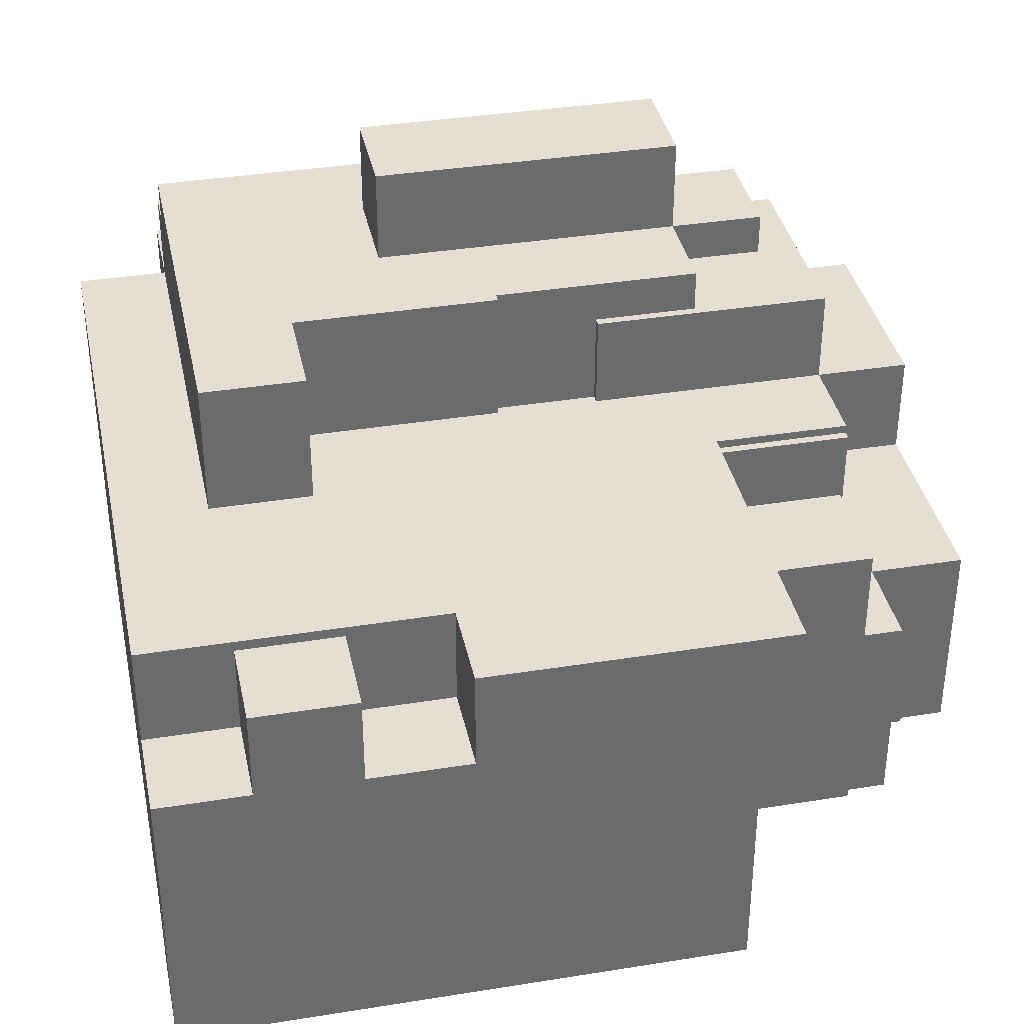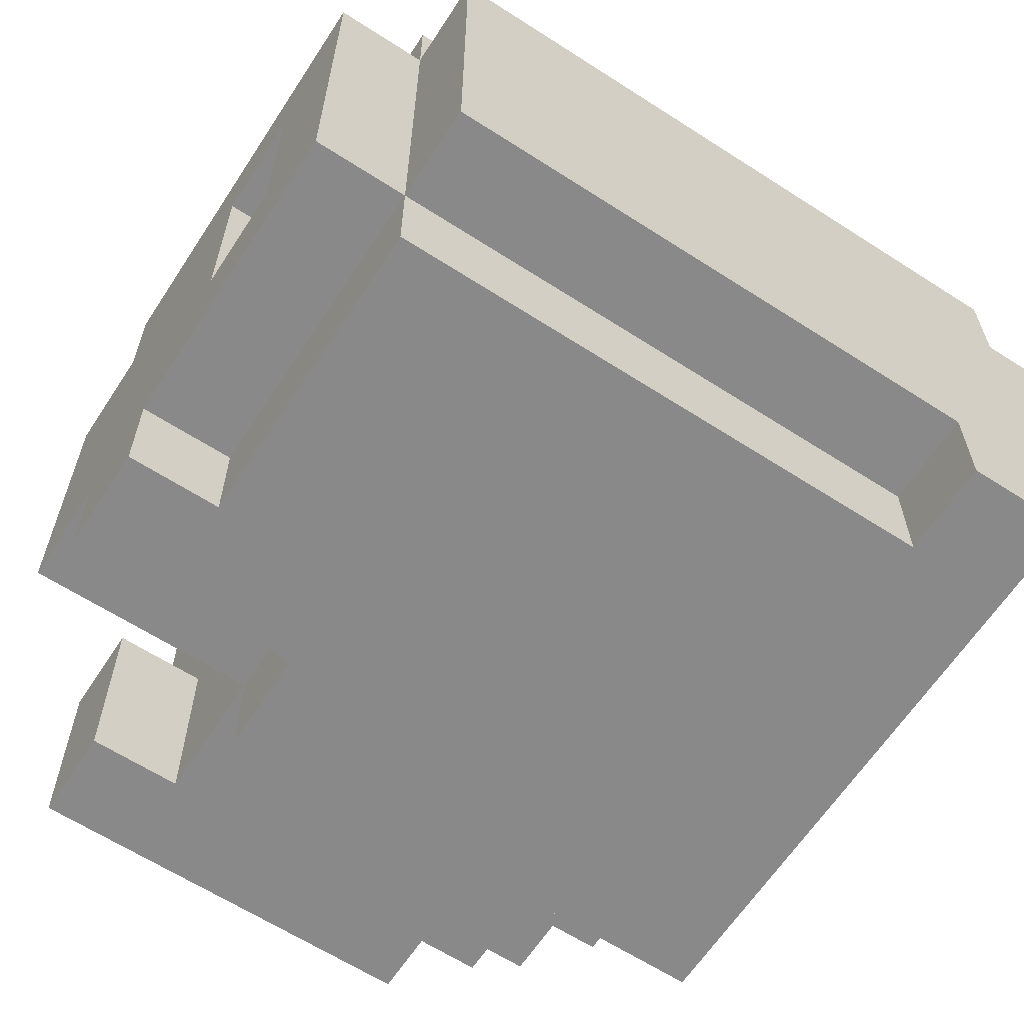
<metadata>
{"format":"obj","ext":"obj","renderer":"f3d","projection":"perspective","resolution":1024,"background":"white","views":[{"elev":37.1,"azim":-11.7,"up":"+Y"},{"elev":-63.2,"azim":-123.1,"up":"+Y"}]}
</metadata>
<code>
v -1 -1 -1
v -1 -0.6 -1
v -1.36 -0.2 -1
v -1.36 0.2 -1
v -1.36 0.6 -1
v -1 1 -1
v -0.6 -1 -1
v -0.6 -0.6 -1.53
v -0.6 -0.2 -1
v -0.6 0.2 -1
v -0.6 0.6 -1
v -0.6 1 -1
v -0.2 -1 -1
v -0.2 -0.6 -1.53
v -0.2 -0.2 -1
v -0.2 0.2 -1
v -0.2 0.6 -1
v -0.2 1 -1
v 0.2 -1 -1
v 0.2 -0.6 -1.53
v 0.2 -0.2 -1.89
v 0.2 0.2 -1.89
v 0.2 0.6 -1.89
v 0.2 1 -1
v 0.6 -1 -1
v 0.6 -0.6 -1
v 0.6 -0.2 -1.89
v 0.6 0.2 -1.89
v 0.6 0.6 -1.53
v 0.6 1 -1
v 1 -1 -1
v 1 -0.6 -1
v 1 -0.2 -1
v 1 0.2 -1
v 1 0.6 -1
v 1 1 -1
v 1 -1 -0.6
v 1 -0.6 -0.6
v 1.897 -0.2 -0.6
v 1.897 0.2 -0.6
v 1.897 0.6 -0.6
v 1 1 -0.6
v 1 -1 -0.2
v 1 -0.6 -0.2
v 1.897 -0.2 -0.2
v 1.897 0.2 -0.2
v 1 0.6 -0.2
v 1 1 -0.2
v 1 -1 0.2
v 1 -0.6 0.2
v 1.53 -0.2 0.2
v 1.897 0.2 0.2
v 1 0.6 0.2
v 1 1 0.2
v 1 -1 0.6
v 1 -0.6 0.6
v 1 -0.2 0.6
v 1 0.2 0.6
v 1 0.6 0.6
v 1 1 0.6
v 1 -1 1
v 1 -0.6 1
v 1 -0.2 1
v 1 0.2 1
v 1 0.6 1
v 1 1 1
v 0.6 -1 1
v 0.6 -0.6 1
v 0.6 -0.2 1
v 0.6 0.2 1
v 0.6 0.6 1.367
v 0.6 1 1
v 0.2 -1 1
v 0.2 -0.6 1
v 0.2 -0.2 1
v 0.2 0.2 1.367
v 0.2 0.6 1.367
v 0.2 1 1
v -0.2 -1 1
v -0.2 -0.6 1
v -0.2 -0.2 1
v -0.2 0.2 1.367
v -0.2 0.6 1
v -0.2 1 1
v -0.6 -1 1
v -0.6 -0.6 1
v -0.6 -0.2 1
v -0.6 0.2 1.367
v -0.6 0.6 1
v -0.6 1 1
v -1 -1 1
v -1 -0.6 1
v -1 -0.2 1
v -1.36 0.2 1
v -1 0.6 1
v -1 1 1
v -1 -1 0.6
v -1 -0.6 0.6
v -1.36 -0.2 0.6
v -1.36 0.2 0.6
v -1.36 0.6 0.6
v -1 1 0.6
v -1 -1 0.2
v -1 -0.6 0.2
v -1.36 -0.2 0.2
v -1.36 0.2 0.2
v -1.36 0.6 0.2
v -1 1 0.2
v -1 -1 -0.2
v -1 -0.6 -0.2
v -1.36 -0.2 -0.2
v -1.36 0.2 -0.2
v -1.36 0.6 -0.2
v -1 1 -0.2
v -1 -1 -0.6
v -1 -0.6 -0.6
v -1.36 -0.2 -0.6
v -1.36 0.2 -0.6
v -1.36 0.6 -0.6
v -1 1 -0.6
v -0.6 1.53 -0.6
v -0.6 1 -0.2
v -0.6 1 0.2
v -0.6 1 0.6
v -0.2 1.53 -0.6
v -0.2 1 -0.2
v -0.2 1 0.2
v -0.2 1 0.6
v 0.2 1 -0.6
v 0.2 1 -0.2
v 0.2 1 0.2
v 0.2 1 0.6
v 0.6 1 -0.6
v 0.6 1 -0.2
v 0.6 1 0.2
v 0.6 1 0.6
v -0.6 -1 0.6
v -0.6 -1 0.2
v -0.6 -1 -0.2
v -0.6 -1 -0.6
v -0.2 -1 0.6
v -0.2 -1 0.2
v -0.2 -1 -0.2
v -0.2 -1 -0.6
v 0.2 -1 0.6
v 0.2 -1 0.2
v 0.2 -1 -0.2
v 0.2 -1 -0.6
v 0.6 -1 0.6
v 0.6 -1 0.2
v 0.6 -1 -0.2
v 0.6 -1 -0.6
v -1 -1 -1.53
v -1 -0.6 -1.53
v -1 -0.2 -1.53
v -1 0.2 -1.53
v -1 0.6 -1.53
v -1 1 -1.53
v -0.6 -1 -1.53
v -0.6 -0.2 -1.53
v -0.6 0.2 -1.53
v -0.6 0.6 -1.53
v -0.6 1 -1.53
v -0.2 -1 -1.53
v -0.2 -0.2 -1.53
v -0.2 0.2 -1.53
v -0.2 0.6 -1.53
v -0.2 1 -1.53
v 0.2 -1 -1.53
v 0.2 1 -1.53
v 0.6 -1 -1.53
v 0.6 -0.6 -1.53
v 0.6 1 -1.53
v 1 -0.6 -1.53
v 1 -0.2 -1.53
v 1 0.2 -1.53
v 1 0.6 -1.53
v 1 1 -1.53
v 1.53 -0.6 -1
v 1.53 -0.2 -1
v 1.53 0.2 -1
v 1.53 0.6 -1
v 1.53 1 -1
v 1.53 -0.6 -0.6
v 1.53 1 -0.6
v 1.53 -0.6 -0.2
v 1.53 0.6 -0.2
v 1.53 1 -0.2
v 1.53 -0.6 0.2
v 1.53 0.6 0.2
v 1.53 -0.6 0.6
v 1.53 -0.2 0.6
v 1.53 0.2 0.6
v 1.53 0.6 0.6
v -1 1.53 -1
v -0.6 1.53 -1
v -0.2 1.53 -1
v 0.2 1.53 -1
v 0.6 1.53 -1
v 1 1.53 -1
v 1 1.53 -0.6
v -1 1.53 0.2
v -1 1.53 -0.2
v -1 1.53 -0.6
v -0.6 1.53 -0.2
v -0.6 1.53 0.2
v -0.2 1.53 -0.2
v 0.2 1.53 -0.6
v 0.2 1.53 -0.2
v 0.6 1.53 -0.6
v 1.897 -0.2 0.2
v 1.897 -0.6 -1
v 1.897 -0.2 -1
v 1.897 0.2 -1
v 1.897 0.6 -1
v 1.897 1 -1
v 1.897 -0.6 -0.6
v 1.897 1 -0.6
v 1.897 -0.6 -0.2
v 1.897 0.6 -0.2
v 1.897 1 -0.2
v 1.897 -0.6 0.2
v 1.897 0.6 0.2
v 1.897 -0.2 0.6
v 1.897 0.2 0.6
v 1.897 0.6 0.6
v 1.367 -0.2 0.6
v 1.367 0.2 0.6
v 1.367 0.6 0.6
v 1.367 1 0.6
v 1.367 -0.2 1
v 1.367 0.2 1
v 1.367 0.6 1
v 1.367 1 1
v 1 0.2 1.367
v 1 0.6 1.367
v 1 1 1.367
v 0.6 -0.2 1.367
v 0.6 0.2 1.367
v 0.6 1 1.367
v 0.2 -0.2 1.367
v 0.2 1 1.367
v -0.2 -0.2 1.367
v -0.2 0.6 1.367
v -0.2 1 1.367
v -0.6 -0.2 1.367
v -0.6 0.6 1.367
v -1 -0.2 1.367
v -1 0.2 1.367
v -1 0.6 1.367
v -0.2 1.897 -0.6
v -0.2 1.897 -1
v 0.2 1.897 -1
v 0.6 1.897 -1
v 1 1.897 -1
v 1 1.897 -0.6
v 0.2 1.897 -0.6
v 0.6 1.897 -0.6
v 1 1.367 -1
v 1 1.367 -0.6
v 1 1.367 -0.2
v 0.6 1.367 -0.6
v 0.6 1.367 -0.2
v 1.53 1.367 -1
v 1.53 1.367 -0.6
v 1.53 1.367 -0.2
v 1.367 0.6 -1
v 1.367 1 -1
v 1.367 0.6 -1.53
v 1.367 1 -1.53
v 0.6 1.367 -1
v 0.6 1.367 -1.53
v 1 1.367 -1.53
v 1 -0.2 0.967
v 1 0.2 0.967
v 1 0.6 0.967
v 1.53 -0.2 0.967
v 1.53 0.2 0.967
v 1.53 0.6 0.967
v 1 0.967 -0.2
v 1 0.967 0.2
v 1.53 0.967 -0.2
v 1.53 0.967 0.2
v 1 0.6 0.167
v 1 1 0.167
v 1.53 0.6 0.167
v 1.53 1 0.167
v 1 1 -0.233
v 0.2 1 -0.233
v 0.6 1 -0.233
v 1 1.53 -0.233
v 0.2 1.53 -0.233
v 0.6 1.53 -0.233
v 1.367 1 -0.6
v 1.367 1.53 -1
v 1.367 1.53 -0.6
v -0.6 -0.6 -1.89
v -0.2 -0.6 -1.89
v 0.2 -0.6 -1.89
v 0.6 0.6 -1.89
v -1 -0.6 -1.89
v -1 -0.2 -1.89
v -1 0.2 -1.89
v -1 0.6 -1.89
v -1 1 -1.89
v -0.6 -0.2 -1.89
v -0.6 0.2 -1.89
v -0.6 0.6 -1.89
v -0.6 1 -1.89
v -0.2 -0.2 -1.89
v -0.2 0.2 -1.89
v -0.2 0.6 -1.89
v -0.2 1 -1.89
v 0.2 -1 -1.89
v 0.2 1 -1.89
v 0.6 -1 -1.89
v 0.6 -0.6 -1.89
v 0.6 1 -1.89
v 1 -0.6 -1.89
v 1 -0.2 -1.89
v 1 0.2 -1.89
v 1 0.6 -1.89
v -1.36 -0.6 -1
v -1.36 1 -1
v -1.36 -1 1
v -1.36 -0.6 1
v -1.36 -0.2 1
v -1.36 0.6 1
v -1.36 1 1
v -1.36 -1 0.6
v -1.36 -0.6 0.6
v -1.36 1 0.6
v -1.36 -0.6 0.2
v -1.36 1 0.2
v -1.36 -0.6 -0.2
v -1.36 1 -0.2
v -1.36 -0.6 -0.6
v -1.36 1 -0.6
v -1.36 -0.6 -1.53
v -1.36 -0.2 -1.53
v -1.36 0.2 -1.53
v -1.36 0.6 -1.53
v -1.36 1 -1.53
v -1.36 -0.2 1.367
v -1.36 0.2 1.367
v -1.36 0.6 1.367
v -0.6 0.16 -1
v -0.2 0.16 -1
v -0.6 0.16 -1.53
v -0.2 0.16 -1.53
v -0.56 -0.2 -1
v -0.56 0.2 -1
v -0.56 0.6 -1
v -0.56 -0.2 -1.53
v -0.56 0.2 -1.53
v -0.56 0.6 -1.53
v -1 1.36 -1
v -0.6 1.36 -1
v -0.2 1.36 -1
v 0.2 1.36 -1
v -1 1.36 -1.53
v -0.6 1.36 -1.53
v -0.2 1.36 -1.53
v 0.2 1.36 -1.53
v -1 1 -1.36
v -0.6 1 -1.36
v -0.2 1 -1.36
v 0.2 1 -1.36
v -1 1.53 -1.36
v -0.6 1.53 -1.36
v -0.2 1.53 -1.36
v 0.2 1.53 -1.36
v 1.53 -0.6 -1.36
v 1.53 -0.2 -1.36
v 1.53 0.2 -1.36
v 1.897 -0.6 -1.36
v 1.897 -0.2 -1.36
v 1.897 0.2 -1.36
v -0.6 0.96 1
v -1 0.96 1
v -0.6 0.96 1.367
v -1 0.96 1.367
o Cube
f 153 154 8
f 159 8 14
f 164 14 20
f 314 299 317
f 25 26 32
f 301 302 306
f 297 306 310
f 298 310 21
f 299 21 27
f 317 27 320
f 302 303 307
f 9 10 16
f 310 311 22
f 21 22 28
f 27 28 321
f 303 304 308
f 10 11 17
f 311 312 23
f 22 23 300
f 28 300 322
f 304 305 309
f 308 309 313
f 312 313 315
f 23 315 318
f 29 173 178
f 31 32 38
f 37 38 44
f 43 44 50
f 49 50 56
f 55 56 62
f 212 213 39
f 217 39 45
f 219 45 211
f 189 51 192
f 56 57 63
f 213 214 40
f 39 40 46
f 45 46 52
f 211 52 225
f 227 228 232
f 214 215 41
f 40 41 220
f 46 220 223
f 52 223 226
f 228 229 233
f 215 216 218
f 41 218 221
f 47 48 54
f 53 54 60
f 229 230 234
f 61 62 68
f 67 68 74
f 73 74 80
f 79 80 86
f 85 86 92
f 62 63 69
f 68 69 75
f 74 75 81
f 80 81 87
f 86 87 93
f 63 64 70
f 238 239 76
f 241 76 82
f 243 82 88
f 246 88 249
f 235 236 71
f 239 71 77
f 76 77 244
f 82 244 247
f 88 247 250
f 236 237 240
f 71 240 242
f 77 242 245
f 83 84 90
f 89 90 96
f 325 326 331
f 97 98 104
f 103 104 110
f 109 110 116
f 115 116 2
f 326 327 99
f 331 99 105
f 333 105 111
f 335 111 117
f 337 117 3
f 327 94 100
f 99 100 106
f 105 106 112
f 111 112 118
f 117 118 4
f 94 328 101
f 100 101 107
f 106 107 113
f 112 113 119
f 118 119 5
f 328 329 332
f 101 332 334
f 107 334 336
f 113 336 338
f 119 338 324
f 195 204 121
f 196 121 125
f 252 251 257
f 253 257 258
f 254 258 256
f 204 203 205
f 121 205 207
f 125 207 209
f 129 130 134
f 262 263 261
f 203 202 206
f 122 123 127
f 126 127 131
f 130 131 135
f 134 135 54
f 108 102 124
f 123 124 128
f 127 128 132
f 131 132 136
f 135 136 60
f 102 96 90
f 124 90 84
f 128 84 78
f 132 78 72
f 136 72 66
f 91 97 137
f 85 137 141
f 79 141 145
f 73 145 149
f 67 149 55
f 97 103 138
f 137 138 142
f 141 142 146
f 145 146 150
f 149 150 49
f 103 109 139
f 138 139 143
f 142 143 147
f 146 147 151
f 150 151 43
f 109 115 140
f 139 140 144
f 143 144 148
f 147 148 152
f 151 152 37
f 115 1 7
f 140 7 13
f 144 13 19
f 148 19 25
f 152 25 31
f 1 153 159
f 2 154 153
f 7 159 164
f 13 164 169
f 19 169 171
f 25 171 172
f 3 340 339
f 348 350 349
f 26 172 174
f 32 174 175
f 9 160 161
f 4 341 340
f 352 355 354
f 33 175 176
f 10 161 162
f 5 342 341
f 353 356 355
f 34 176 177
f 358 362 361
f 324 343 342
f 11 162 167
f 359 363 362
f 360 364 363
f 30 173 170
f 267 269 270
f 259 273 272
f 32 179 184
f 33 180 179
f 38 184 186
f 44 186 189
f 50 189 191
f 56 191 192
f 34 181 180
f 274 277 278
f 35 182 181
f 281 283 282
f 275 278 279
f 59 194 190
f 260 265 264
f 36 183 182
f 284 286 287
f 261 266 265
f 365 369 370
f 120 204 195
f 366 370 371
f 367 371 372
f 24 198 199
f 290 293 292
f 30 199 200
f 268 295 296
f 288 291 293
f 114 203 204
f 126 207 205
f 129 208 209
f 130 209 207
f 122 205 206
f 123 206 202
f 108 202 203
f 179 212 217
f 374 377 376
f 184 217 219
f 186 219 222
f 189 222 211
f 375 378 377
f 51 211 224
f 192 224 225
f 182 215 214
f 190 223 220
f 193 225 226
f 194 226 223
f 185 218 216
f 183 216 215
f 187 220 221
f 188 221 218
f 57 227 231
f 63 231 232
f 58 228 227
f 64 232 233
f 59 229 228
f 65 233 234
f 66 234 230
f 60 230 229
f 69 238 241
f 70 239 238
f 75 241 243
f 81 243 246
f 87 246 248
f 327 344 345
f 64 235 239
f 65 236 235
f 89 247 244
f 94 345 346
f 380 382 381
f 72 240 237
f 66 237 236
f 78 242 240
f 83 244 245
f 84 245 242
f 197 252 253
f 208 257 251
f 125 251 252
f 198 253 254
f 210 258 257
f 199 254 255
f 200 255 256
f 201 256 258
f 133 262 260
f 48 261 263
f 134 263 262
f 42 260 259
f 36 259 264
f 183 264 265
f 185 265 266
f 188 266 261
f 35 267 268
f 36 268 270
f 178 270 269
f 177 269 267
f 36 259 271
f 30 271 272
f 173 272 273
f 178 273 259
f 57 274 275
f 193 278 277
f 192 277 274
f 58 275 276
f 59 276 279
f 194 279 278
f 53 281 280
f 47 280 282
f 187 282 283
f 190 283 281
f 47 284 285
f 48 285 287
f 188 287 286
f 187 286 284
f 133 290 289
f 129 289 292
f 208 292 293
f 42 288 290
f 210 293 291
f 201 291 288
f 36 268 294
f 42 294 296
f 201 296 295
f 200 295 268
f 169 314 316
f 171 316 317
f 20 299 314
f 154 301 297
f 155 302 301
f 8 297 298
f 165 310 306
f 14 298 299
f 172 317 319
f 174 319 320
f 160 306 307
f 156 303 302
f 166 311 310
f 175 320 321
f 161 307 308
f 157 304 303
f 167 312 311
f 176 321 322
f 177 322 300
f 163 309 305
f 158 305 304
f 162 308 312
f 168 313 309
f 170 315 313
f 29 300 318
f 173 318 315
f 91 325 330
f 97 330 331
f 92 326 325
f 93 327 326
f 98 331 333
f 104 333 335
f 110 335 337
f 116 337 323
f 102 332 329
f 96 329 328
f 108 334 332
f 114 336 334
f 120 338 336
f 6 324 338
f 2 323 339
f 154 339 340
f 155 340 341
f 156 341 342
f 157 342 343
f 158 343 324
f 249 345 344
f 248 344 327
f 95 328 346
f 250 346 345
f 15 348 347
f 9 347 349
f 160 349 350
f 165 350 348
f 16 352 351
f 15 351 354
f 165 354 355
f 17 353 352
f 166 355 356
f 167 356 353
f 12 358 357
f 6 357 361
f 158 361 362
f 18 359 358
f 163 362 363
f 24 360 359
f 168 363 364
f 170 364 360
f 6 365 366
f 196 370 369
f 195 369 365
f 12 366 367
f 197 371 370
f 18 367 368
f 24 368 372
f 198 372 371
f 180 374 373
f 179 373 376
f 212 376 377
f 181 375 374
f 213 377 378
f 214 378 375
f 95 380 379
f 89 379 381
f 247 381 382
f 250 382 380
f 153 8 159
f 159 14 164
f 164 20 169
f 314 317 316
f 25 32 31
f 301 306 297
f 297 310 298
f 298 21 299
f 299 27 317
f 317 320 319
f 302 307 306
f 9 16 15
f 310 22 21
f 21 28 27
f 27 321 320
f 303 308 307
f 10 17 16
f 311 23 22
f 22 300 28
f 28 322 321
f 304 309 308
f 308 313 312
f 312 315 23
f 23 318 300
f 29 178 177
f 31 38 37
f 37 44 43
f 43 50 49
f 49 56 55
f 55 62 61
f 212 39 217
f 217 45 219
f 219 211 222
f 189 192 191
f 56 63 62
f 213 40 39
f 39 46 45
f 45 52 211
f 211 225 224
f 227 232 231
f 214 41 40
f 40 220 46
f 46 223 52
f 52 226 225
f 228 233 232
f 215 218 41
f 41 221 220
f 47 54 53
f 53 60 59
f 229 234 233
f 61 68 67
f 67 74 73
f 73 80 79
f 79 86 85
f 85 92 91
f 62 69 68
f 68 75 74
f 74 81 80
f 80 87 86
f 86 93 92
f 63 70 69
f 238 76 241
f 241 82 243
f 243 88 246
f 246 249 248
f 235 71 239
f 239 77 76
f 76 244 82
f 82 247 88
f 88 250 249
f 236 240 71
f 71 242 77
f 77 245 244
f 83 90 89
f 89 96 95
f 325 331 330
f 97 104 103
f 103 110 109
f 109 116 115
f 115 2 1
f 326 99 331
f 331 105 333
f 333 111 335
f 335 117 337
f 337 3 323
f 327 100 99
f 99 106 105
f 105 112 111
f 111 118 117
f 117 4 3
f 94 101 100
f 100 107 106
f 106 113 112
f 112 119 118
f 118 5 4
f 328 332 101
f 101 334 107
f 107 336 113
f 113 338 119
f 119 324 5
f 195 121 196
f 196 125 197
f 252 257 253
f 253 258 254
f 254 256 255
f 204 205 121
f 121 207 125
f 125 209 208
f 129 134 133
f 262 261 260
f 203 206 205
f 122 127 126
f 126 131 130
f 130 135 134
f 134 54 48
f 108 124 123
f 123 128 127
f 127 132 131
f 131 136 135
f 135 60 54
f 102 90 124
f 124 84 128
f 128 78 132
f 132 72 136
f 136 66 60
f 91 137 85
f 85 141 79
f 79 145 73
f 73 149 67
f 67 55 61
f 97 138 137
f 137 142 141
f 141 146 145
f 145 150 149
f 149 49 55
f 103 139 138
f 138 143 142
f 142 147 146
f 146 151 150
f 150 43 49
f 109 140 139
f 139 144 143
f 143 148 147
f 147 152 151
f 151 37 43
f 115 7 140
f 140 13 144
f 144 19 148
f 148 25 152
f 152 31 37
f 1 159 7
f 2 153 1
f 7 164 13
f 13 169 19
f 19 171 25
f 25 172 26
f 3 339 323
f 348 349 347
f 26 174 32
f 32 175 33
f 9 161 10
f 4 340 3
f 352 354 351
f 33 176 34
f 10 162 11
f 5 341 4
f 353 355 352
f 34 177 35
f 358 361 357
f 324 342 5
f 11 167 17
f 359 362 358
f 360 363 359
f 30 170 24
f 267 270 268
f 259 272 271
f 32 184 38
f 33 179 32
f 38 186 44
f 44 189 50
f 50 191 56
f 56 192 57
f 34 180 33
f 274 278 275
f 35 181 34
f 281 282 280
f 275 279 276
f 59 190 53
f 260 264 259
f 36 182 35
f 284 287 285
f 261 265 260
f 365 370 366
f 120 195 6
f 366 371 367
f 367 372 368
f 24 199 30
f 290 292 289
f 30 200 36
f 268 296 294
f 288 293 290
f 114 204 120
f 126 205 122
f 129 209 130
f 130 207 126
f 122 206 123
f 123 202 108
f 108 203 114
f 179 217 184
f 374 376 373
f 184 219 186
f 186 222 189
f 189 211 51
f 375 377 374
f 51 224 192
f 192 225 193
f 182 214 181
f 190 220 187
f 193 226 194
f 194 223 190
f 185 216 183
f 183 215 182
f 187 221 188
f 188 218 185
f 57 231 63
f 63 232 64
f 58 227 57
f 64 233 65
f 59 228 58
f 65 234 66
f 66 230 60
f 60 229 59
f 69 241 75
f 70 238 69
f 75 243 81
f 81 246 87
f 87 248 93
f 327 345 94
f 64 239 70
f 65 235 64
f 89 244 83
f 94 346 328
f 380 381 379
f 72 237 66
f 66 236 65
f 78 240 72
f 83 245 84
f 84 242 78
f 197 253 198
f 208 251 125
f 125 252 197
f 198 254 199
f 210 257 208
f 199 255 200
f 200 256 201
f 201 258 210
f 133 260 42
f 48 263 134
f 134 262 133
f 42 259 36
f 36 264 183
f 183 265 185
f 185 266 188
f 188 261 48
f 35 268 36
f 36 270 178
f 178 269 177
f 177 267 35
f 36 271 30
f 30 272 173
f 173 273 178
f 178 259 36
f 57 275 58
f 193 277 192
f 192 274 57
f 58 276 59
f 59 279 194
f 194 278 193
f 53 280 47
f 47 282 187
f 187 283 190
f 190 281 53
f 47 285 48
f 48 287 188
f 188 286 187
f 187 284 47
f 133 289 129
f 129 292 208
f 208 293 210
f 42 290 133
f 210 291 201
f 201 288 42
f 36 294 42
f 42 296 201
f 201 295 200
f 200 268 36
f 169 316 171
f 171 317 172
f 20 314 169
f 154 297 8
f 155 301 154
f 8 298 14
f 165 306 160
f 14 299 20
f 172 319 174
f 174 320 175
f 160 307 161
f 156 302 155
f 166 310 165
f 175 321 176
f 161 308 162
f 157 303 156
f 167 311 166
f 176 322 177
f 177 300 29
f 163 305 158
f 158 304 157
f 162 312 167
f 168 309 163
f 170 313 168
f 29 318 173
f 173 315 170
f 91 330 97
f 97 331 98
f 92 325 91
f 93 326 92
f 98 333 104
f 104 335 110
f 110 337 116
f 116 323 2
f 102 329 96
f 96 328 95
f 108 332 102
f 114 334 108
f 120 336 114
f 6 338 120
f 2 339 154
f 154 340 155
f 155 341 156
f 156 342 157
f 157 343 158
f 158 324 6
f 249 344 248
f 248 327 93
f 95 346 250
f 250 345 249
f 15 347 9
f 9 349 160
f 160 350 165
f 165 348 15
f 16 351 15
f 15 354 165
f 165 355 166
f 17 352 16
f 166 356 167
f 167 353 17
f 12 357 6
f 6 361 158
f 158 362 163
f 18 358 12
f 163 363 168
f 24 359 18
f 168 364 170
f 170 360 24
f 6 366 12
f 196 369 195
f 195 365 6
f 12 367 18
f 197 370 196
f 18 368 24
f 24 372 198
f 198 371 197
f 180 373 179
f 179 376 212
f 212 377 213
f 181 374 180
f 213 378 214
f 214 375 181
f 95 379 89
f 89 381 247
f 247 382 250
f 250 380 95

</code>
